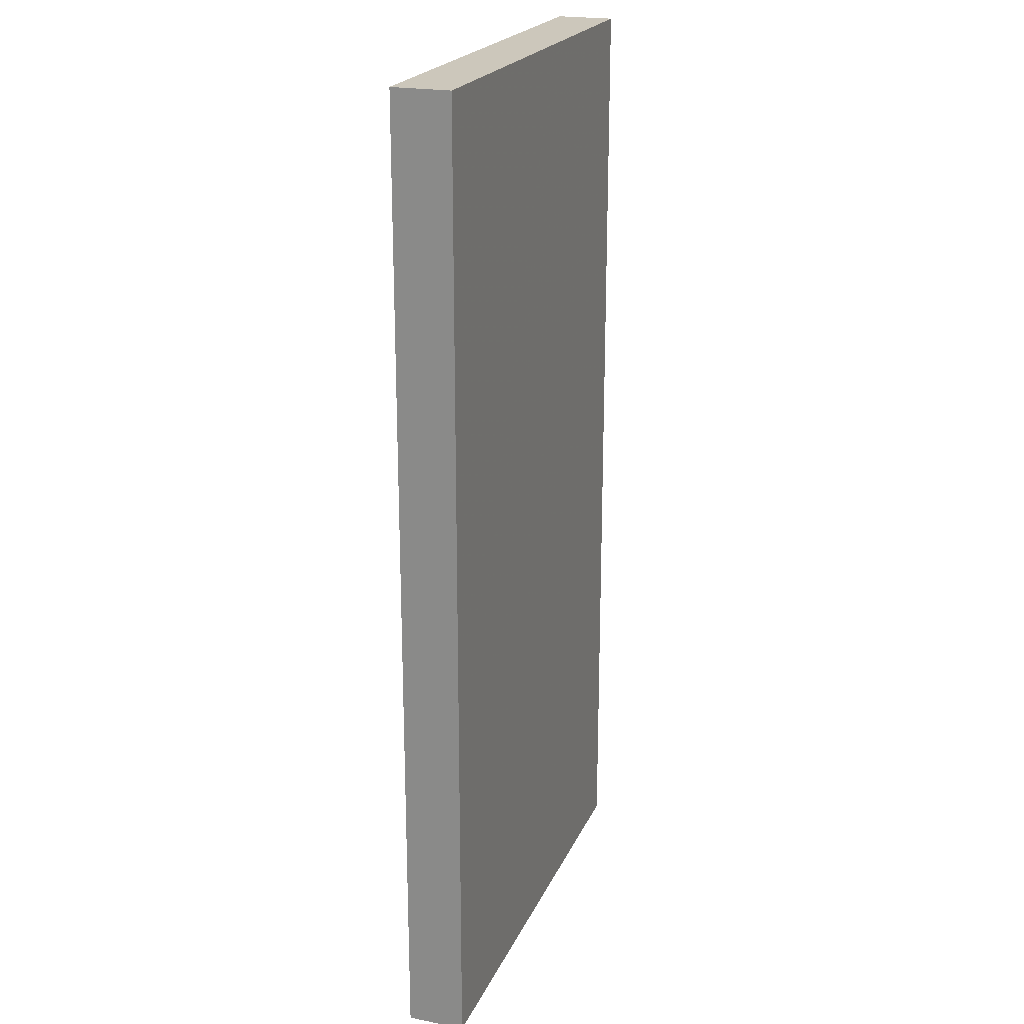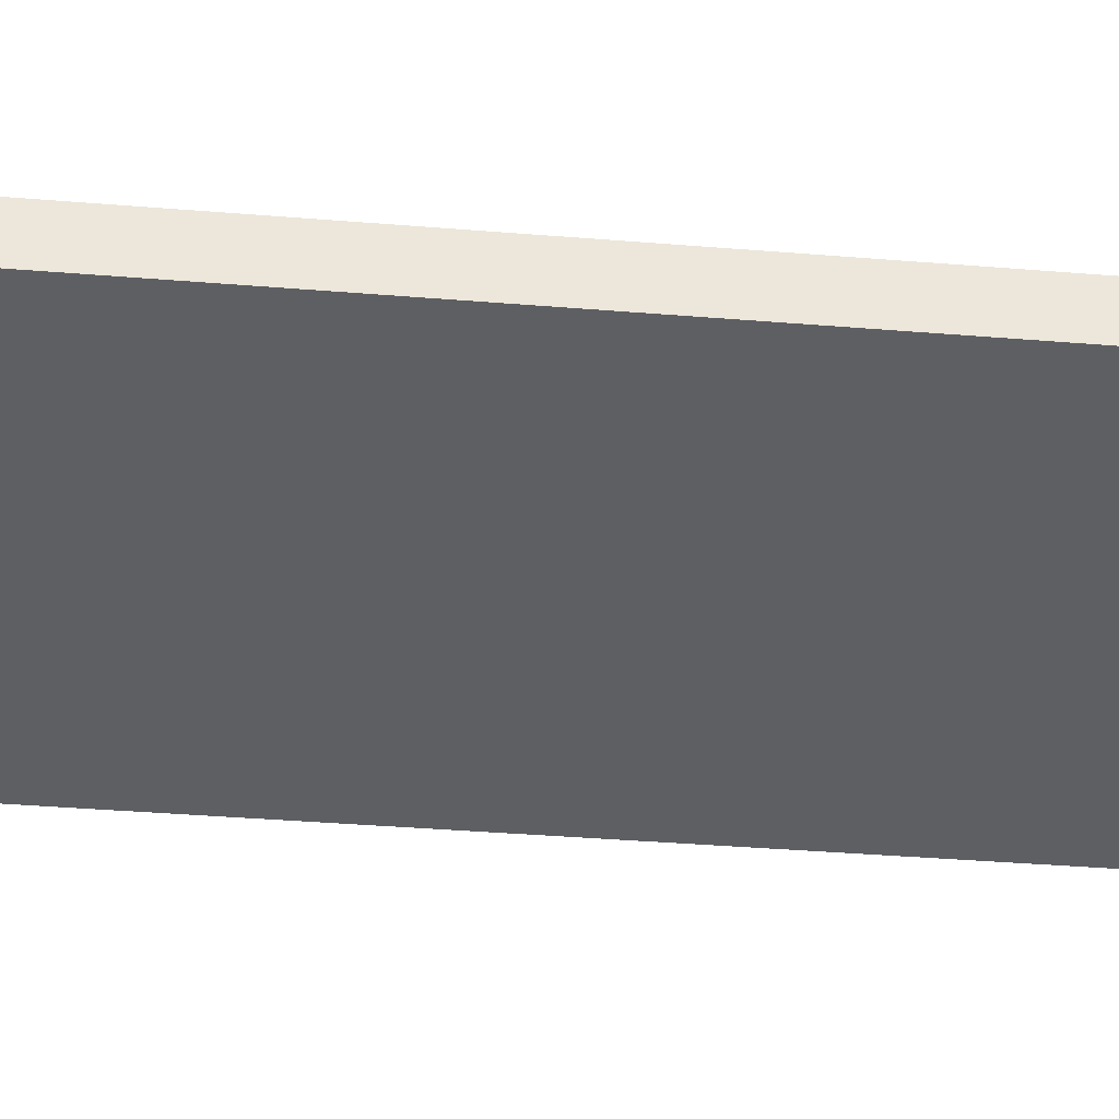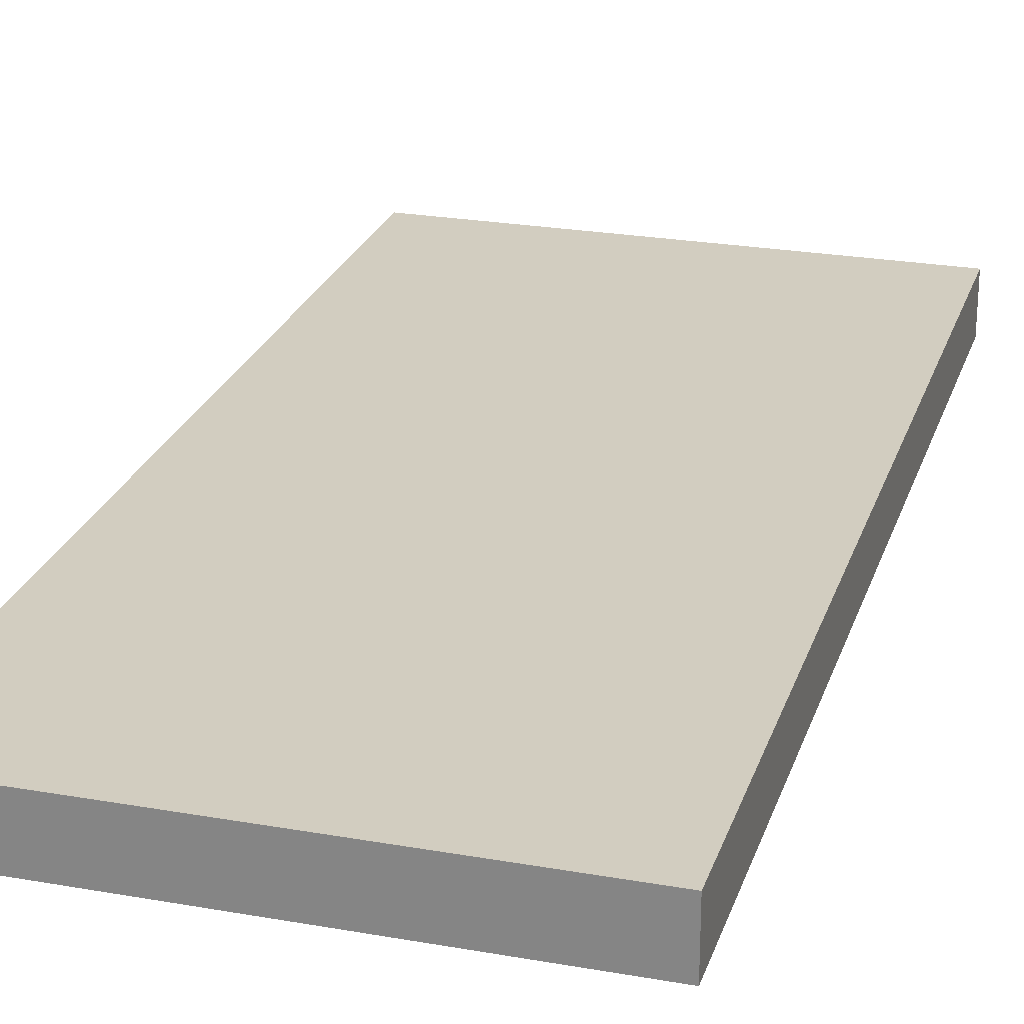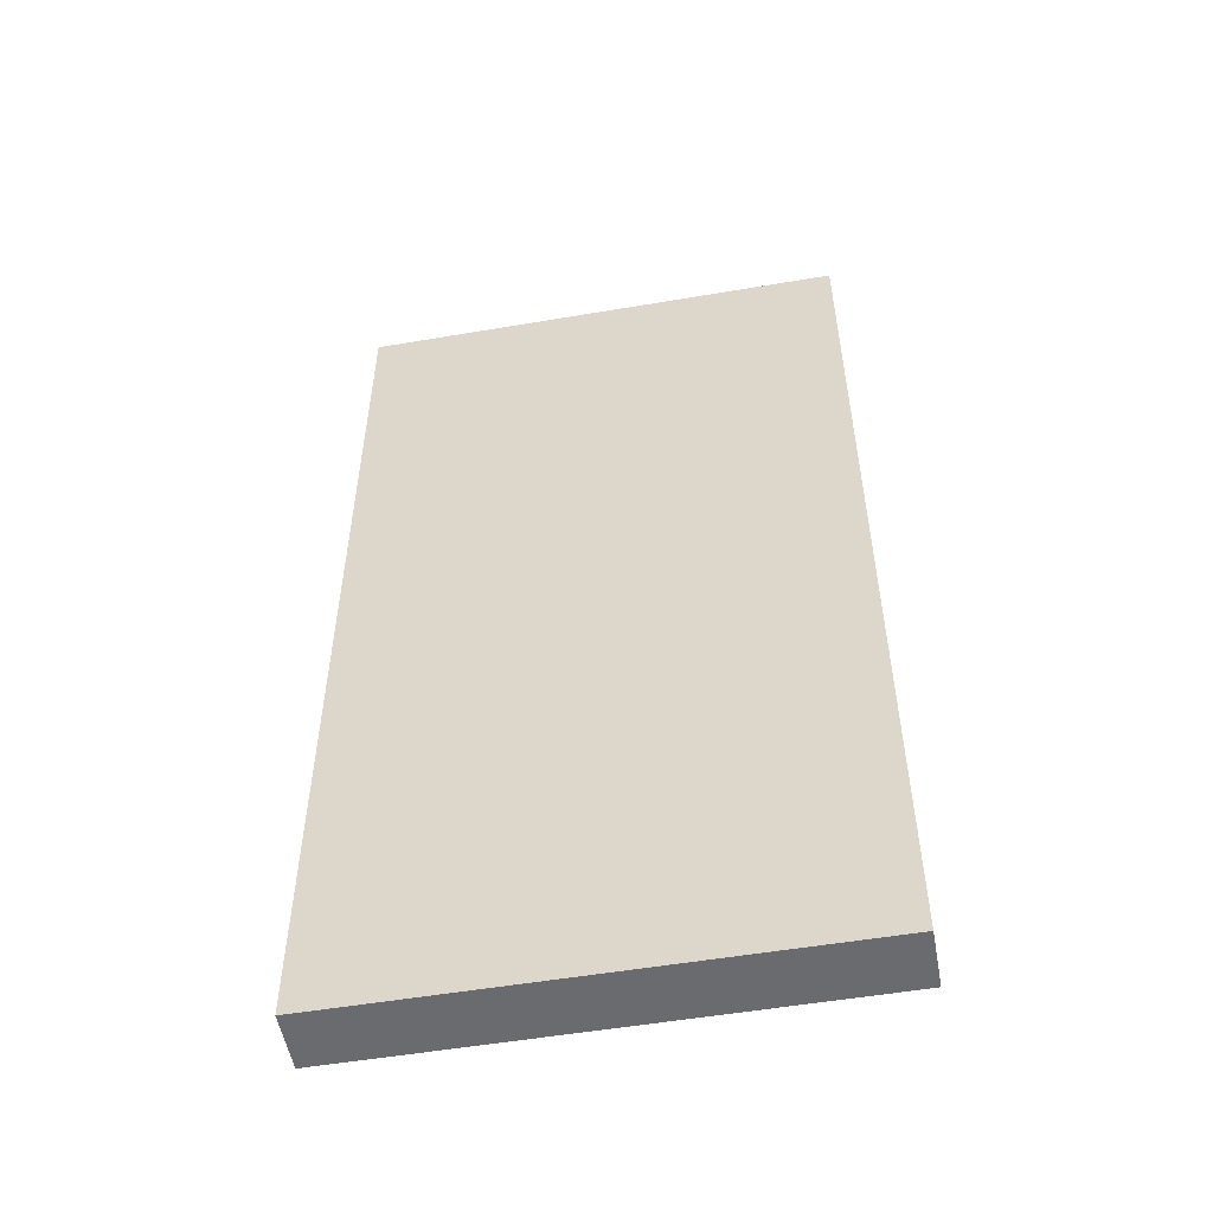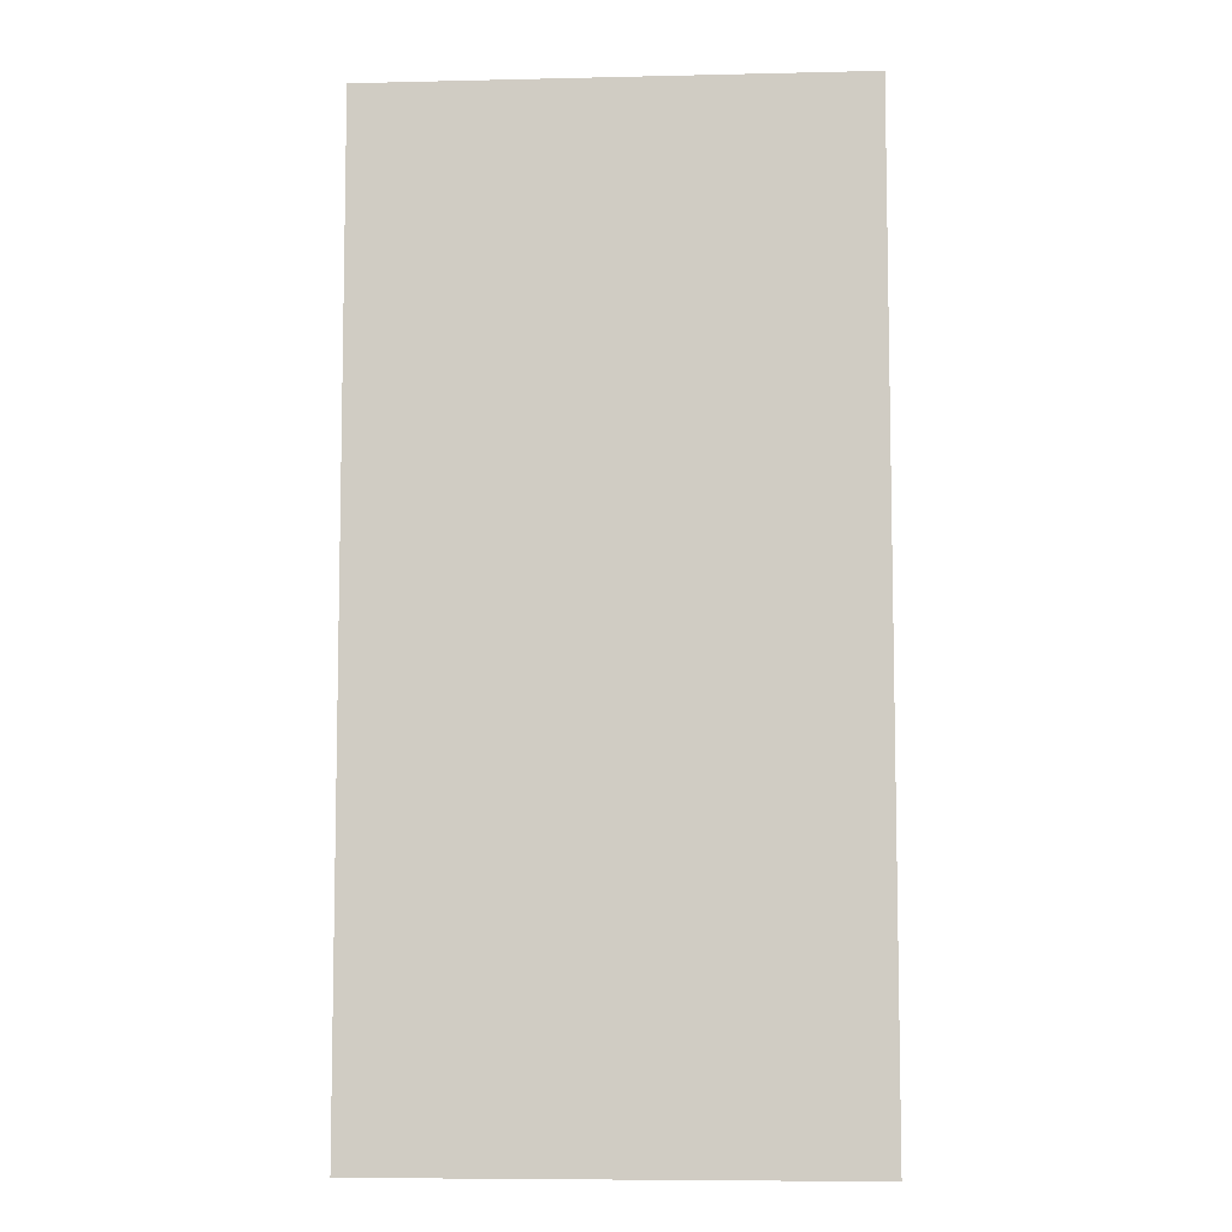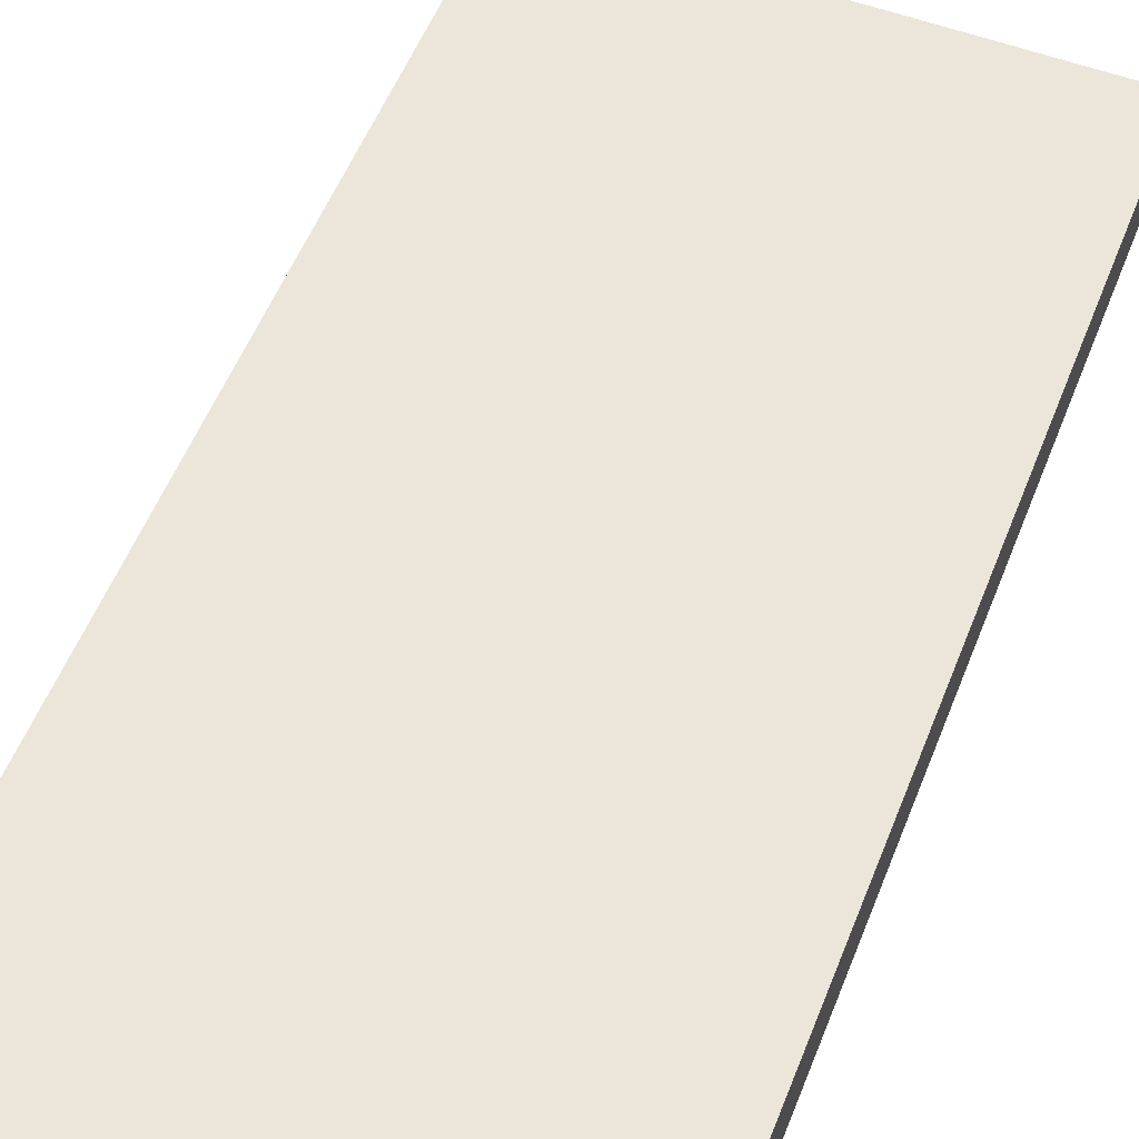
<metadata>
{"format":"obj","ext":"obj","renderer":"f3d","projection":"perspective","resolution":1024,"background":"white","views":[{"elev":21.6,"azim":109.1,"up":"+Y"},{"elev":-41.8,"azim":84.5,"up":"+Z"},{"elev":24.5,"azim":16.2,"up":"+Z"},{"elev":-53.4,"azim":-169.7,"up":"+Y"},{"elev":-7.4,"azim":-176.2,"up":"+Y"},{"elev":55.1,"azim":21.4,"up":"+Z"}]}
</metadata>
<code>
o Cylinder
v 0.4975 1.495 0.4969
v -0.4975 1.495 0.4969
v 0.4975 -0.495 0.4969
v -0.4975 -0.495 0.4969
v -0.4975 1.495 0.3781
v 0.4975 1.495 0.3781
v -0.4975 -0.495 0.3781
v 0.4975 -0.495 0.3781
g Cylinder_Cylinder_None
f 4 3 1 2
f 8 7 5 6
f 3 8 6 1
f 2 5 7 4
f 1 6 5 2
f 4 7 8 3

</code>
